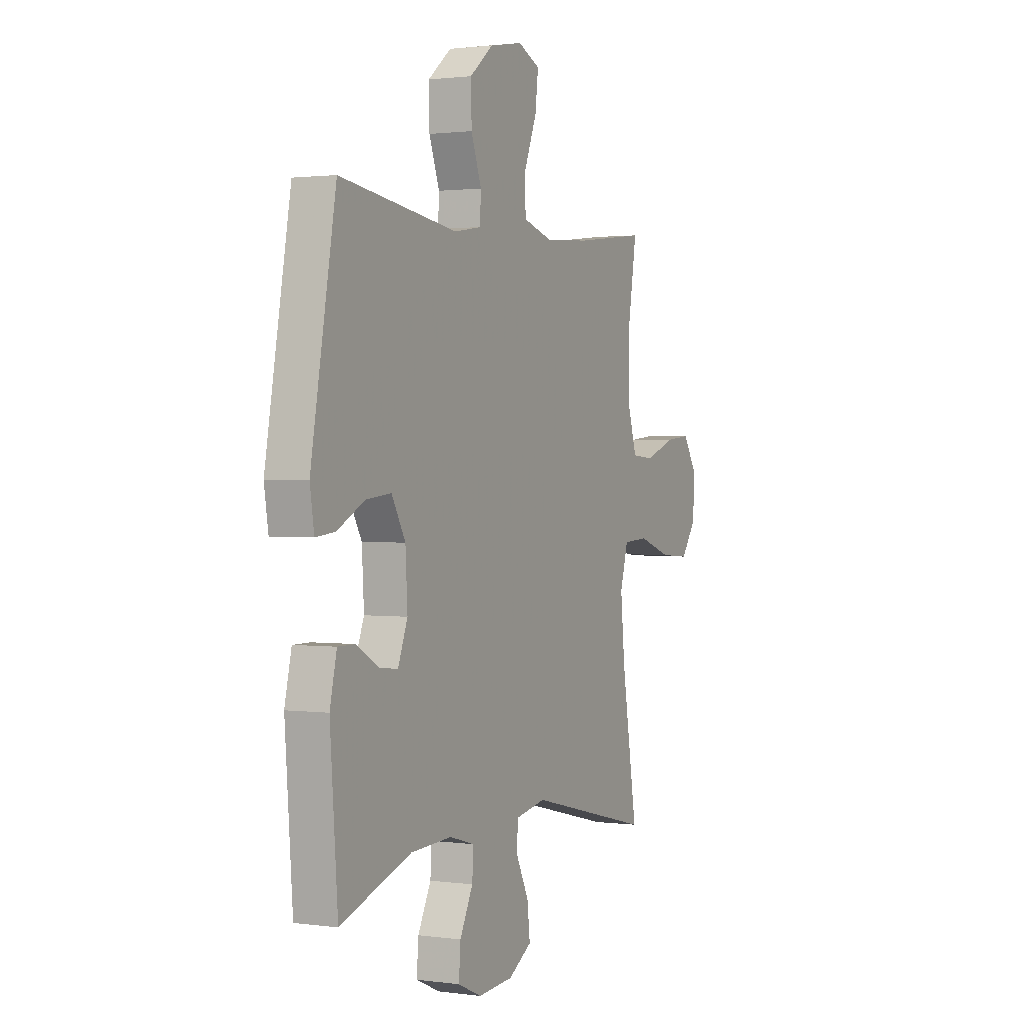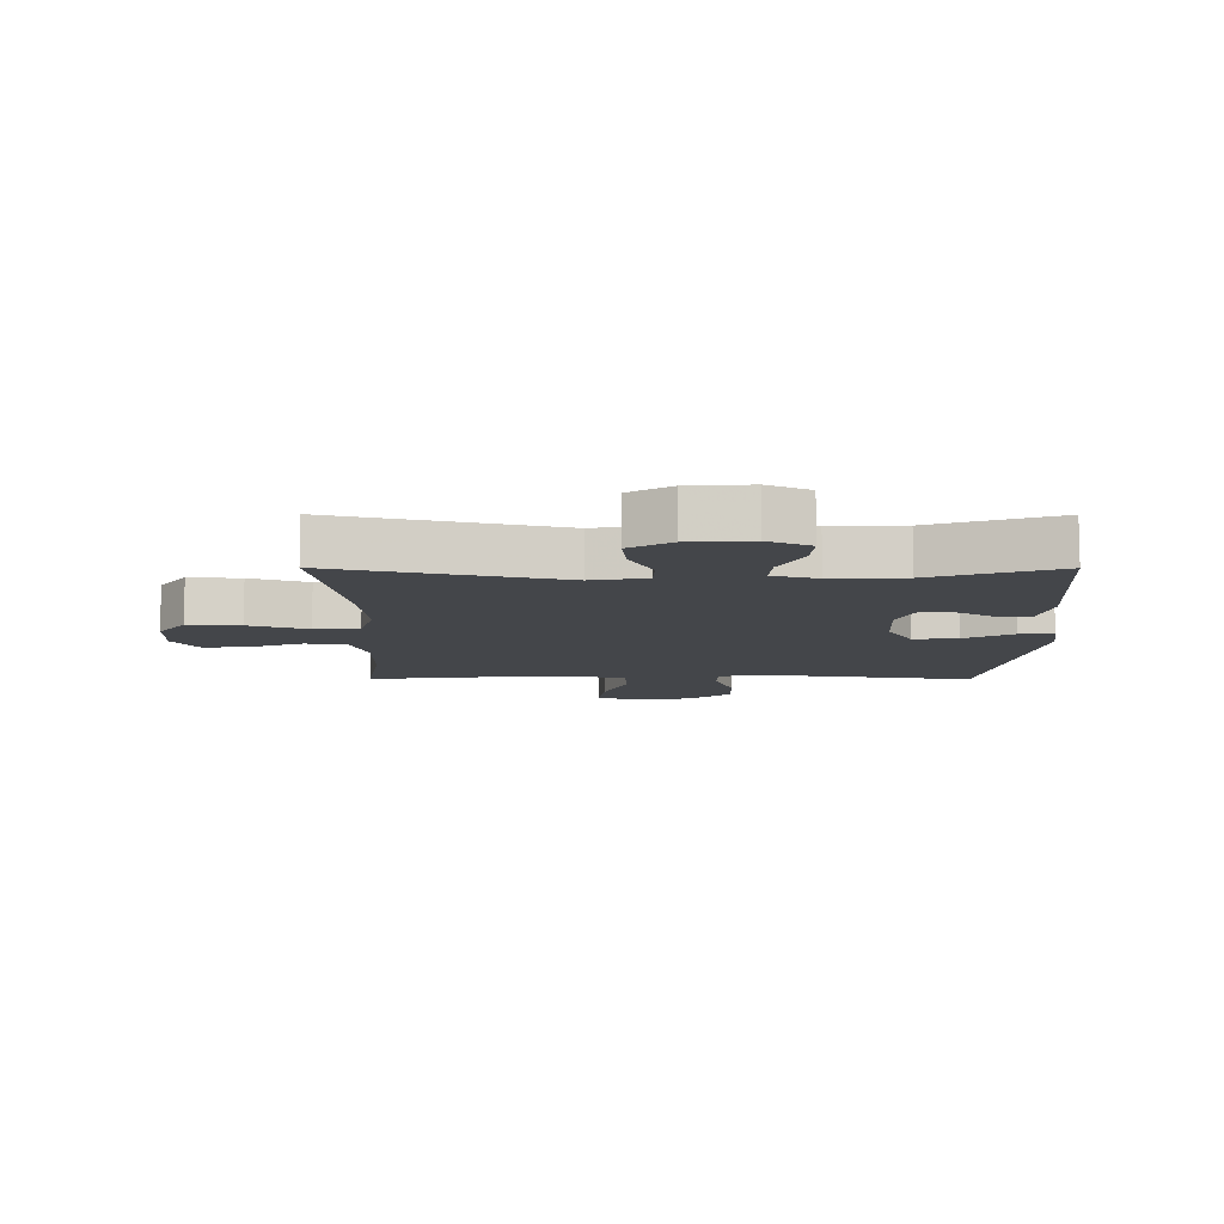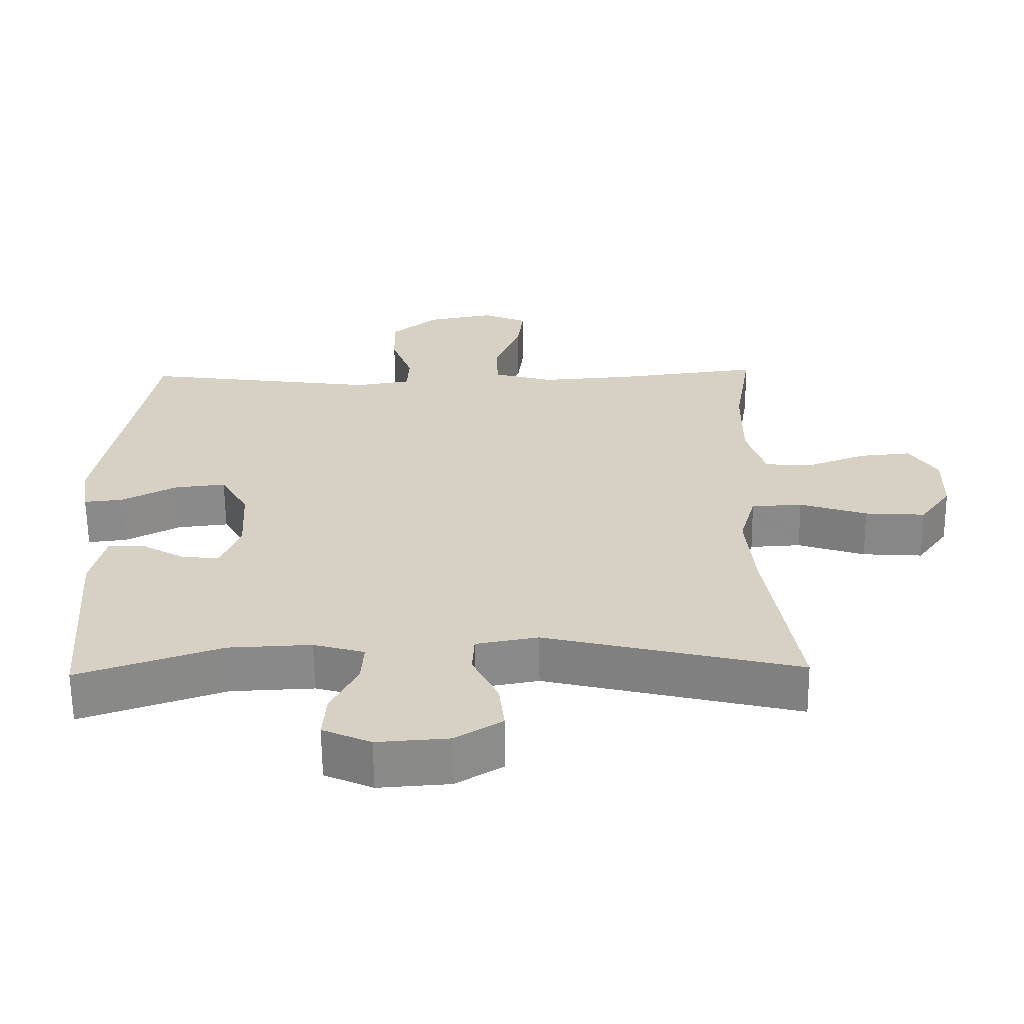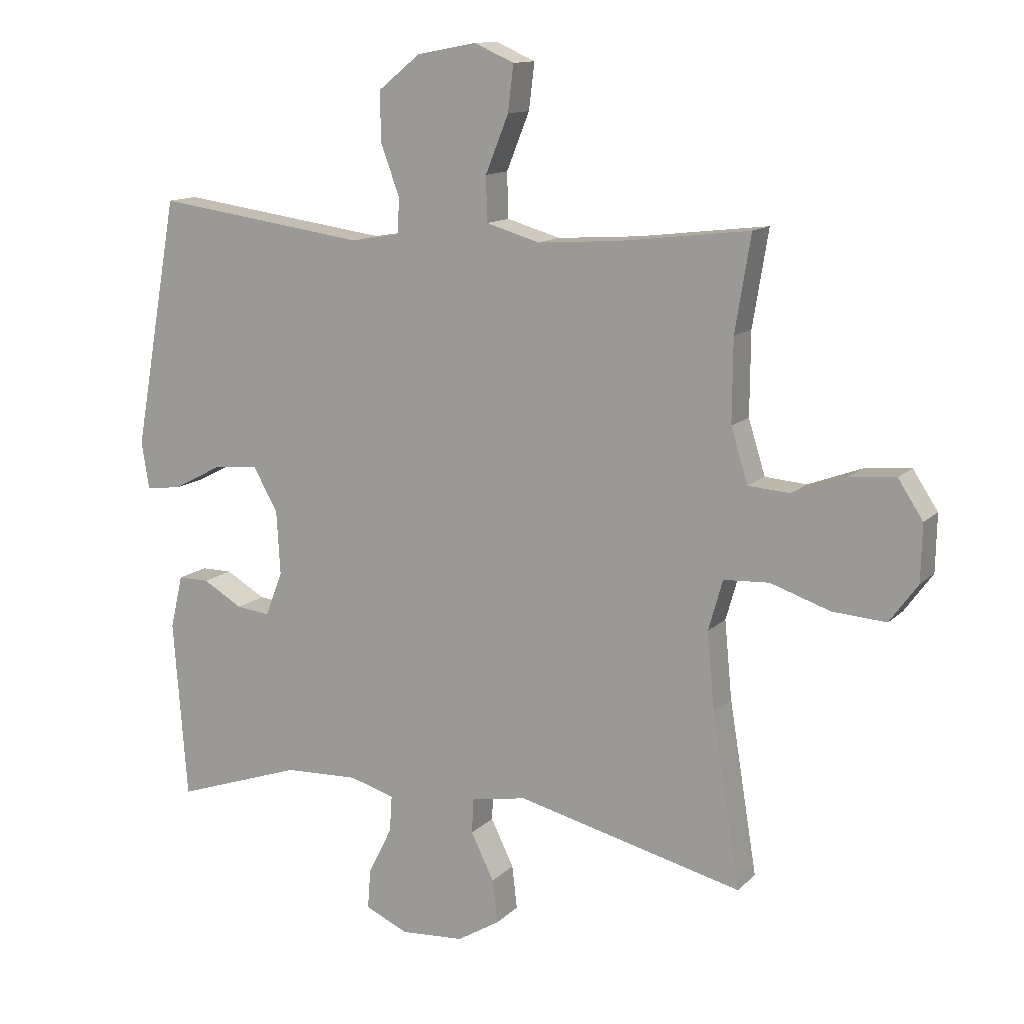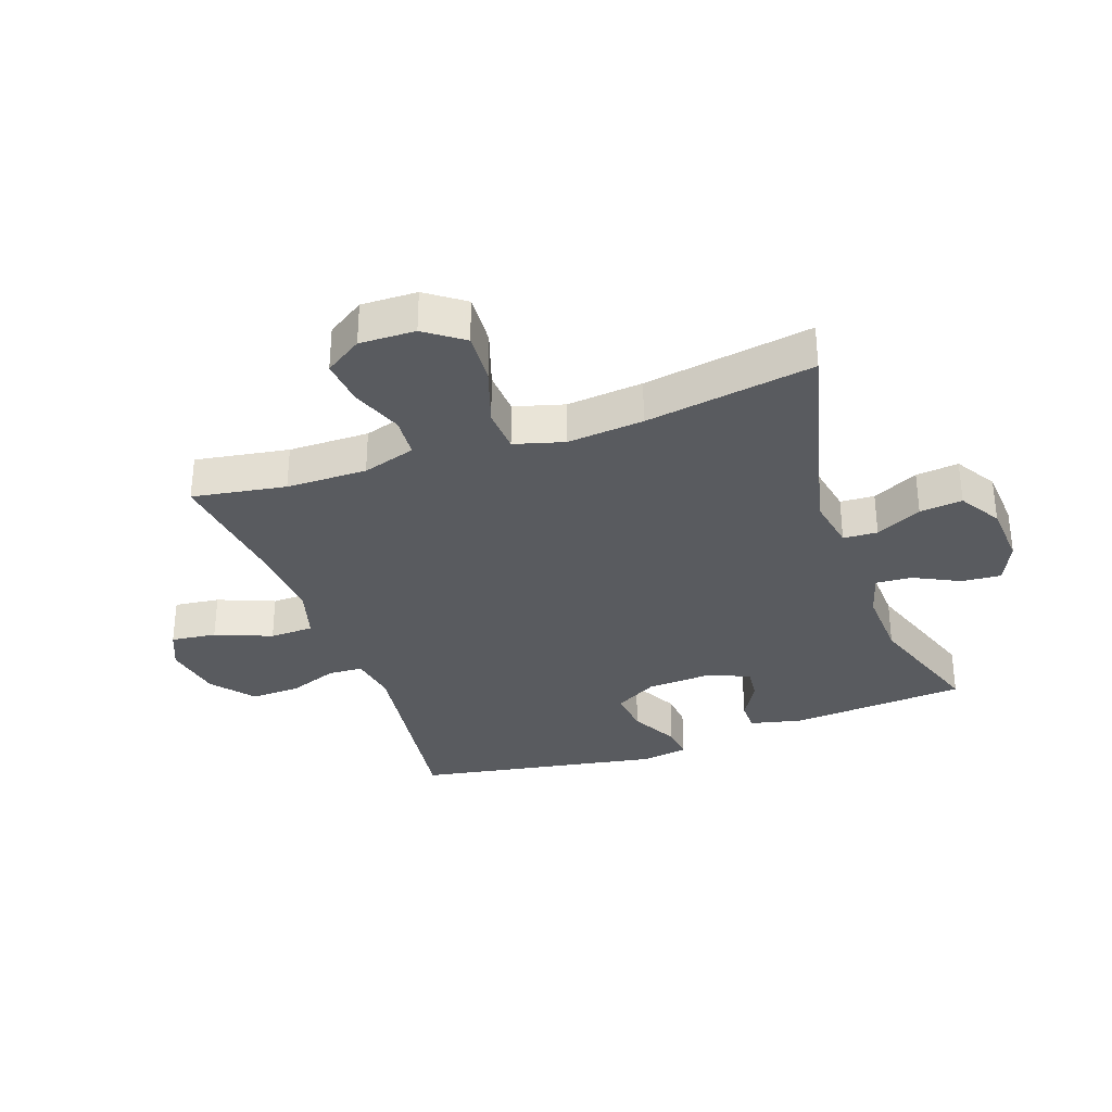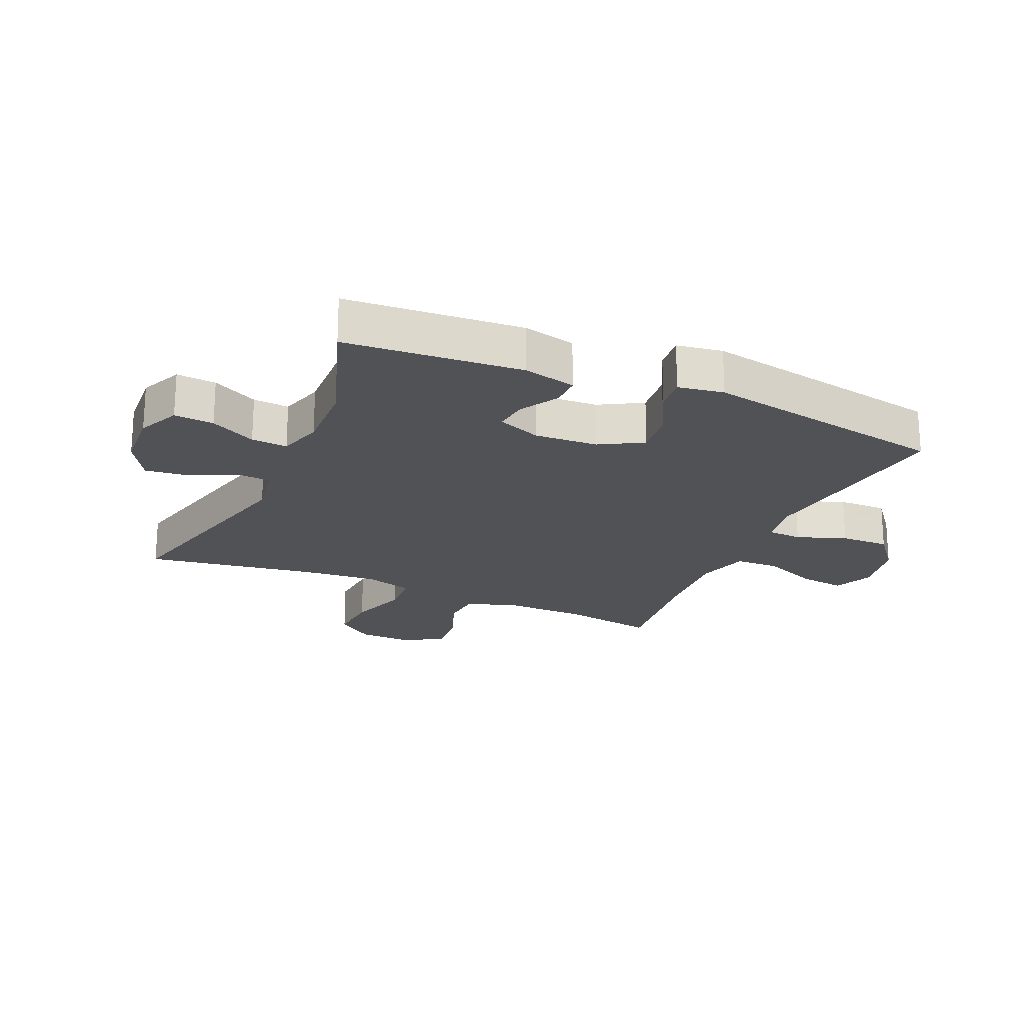
<metadata>
{"format":"obj","ext":"obj","renderer":"f3d","projection":"perspective","resolution":1024,"background":"white","views":[{"elev":1.4,"azim":-63.9,"up":"+Z"},{"elev":-9.7,"azim":179.8,"up":"+Y"},{"elev":-63.0,"azim":0.7,"up":"+Z"},{"elev":12.7,"azim":26.8,"up":"+Z"},{"elev":-32.6,"azim":109.5,"up":"+Y"},{"elev":-21.3,"azim":-113.9,"up":"+Y"}]}
</metadata>
<code>
v 0.5 0.07 -0.5
v 0.136 0.07 -0.411
v 0.047 0.07 -0.427
v 0.044 0.07 -0.483
v 0.081 0.07 -0.558
v 0.089 0.07 -0.628
v 0.021 0.07 -0.669
v -0.081 0.07 -0.676
v -0.15 0.07 -0.645
v -0.145 0.07 -0.58
v -0.107 0.07 -0.505
v -0.103 0.07 -0.446
v -0.176 0.07 -0.425
v -0.295 0.07 -0.43
v -0.5 0.07 -0.5
v -0.522 0.07 -0.211
v -0.502 0.07 -0.125
v -0.452 0.07 -0.125
v -0.388 0.07 -0.162
v -0.334 0.07 -0.168
v -0.306 0.07 -0.097
v -0.312 0.07 0.007
v -0.352 0.07 0.077
v -0.425 0.07 0.069
v -0.504 0.07 0.028
v -0.56 0.07 0.022
v -0.572 0.07 0.097
v -0.5 0.07 0.5
v -0.159 0.07 0.453
v -0.081 0.07 0.466
v -0.078 0.07 0.523
v -0.108 0.07 0.604
v -0.11 0.07 0.684
v -0.042 0.07 0.739
v 0.054 0.07 0.757
v 0.118 0.07 0.729
v 0.109 0.07 0.655
v 0.072 0.07 0.563
v 0.074 0.07 0.491
v 0.16 0.07 0.466
v 0.292 0.07 0.475
v 0.5 0.07 0.5
v 0.475 0.07 0.347
v 0.474 0.07 0.215
v 0.501 0.07 0.128
v 0.568 0.07 0.123
v 0.653 0.07 0.155
v 0.728 0.07 0.162
v 0.768 0.07 0.101
v 0.766 0.07 0.01
v 0.721 0.07 -0.052
v 0.635 0.07 -0.046
v 0.539 0.07 -0.014
v 0.466 0.07 -0.018
v 0.443 0.07 -0.099
v 0.455 0.07 -0.224
v 0.5 0 -0.5
v 0.136 0 -0.411
v 0.047 0 -0.427
v 0.044 0 -0.483
v 0.081 0 -0.558
v 0.089 0 -0.628
v 0.021 0 -0.669
v -0.081 0 -0.676
v -0.15 0 -0.645
v -0.145 0 -0.58
v -0.107 0 -0.505
v -0.103 0 -0.446
v -0.176 0 -0.425
v -0.295 0 -0.43
v -0.5 0 -0.5
v -0.522 0 -0.211
v -0.502 0 -0.125
v -0.452 0 -0.125
v -0.388 0 -0.162
v -0.334 0 -0.168
v -0.306 0 -0.097
v -0.312 0 0.007
v -0.352 0 0.077
v -0.425 0 0.069
v -0.504 0 0.028
v -0.56 0 0.022
v -0.572 0 0.097
v -0.5 0 0.5
v -0.159 0 0.453
v -0.081 0 0.466
v -0.078 0 0.523
v -0.108 0 0.604
v -0.11 0 0.684
v -0.042 0 0.739
v 0.054 0 0.757
v 0.118 0 0.729
v 0.109 0 0.655
v 0.072 0 0.563
v 0.074 0 0.491
v 0.16 0 0.466
v 0.292 0 0.475
v 0.5 0 0.5
v 0.475 0 0.347
v 0.474 0 0.215
v 0.501 0 0.128
v 0.568 0 0.123
v 0.653 0 0.155
v 0.728 0 0.162
v 0.768 0 0.101
v 0.766 0 0.01
v 0.721 0 -0.052
v 0.635 0 -0.046
v 0.539 0 -0.014
v 0.466 0 -0.018
v 0.443 0 -0.099
v 0.455 0 -0.224
f 51 52 53
f 50 51 53
f 49 50 53
f 48 49 53
f 47 48 53
f 46 47 53
f 45 46 53 54
f 44 45 54 55
f 41 42 43
f 43 44 55
f 41 43 55
f 40 41 55
f 36 37 38
f 35 36 38
f 34 35 38
f 33 34 38
f 32 33 38
f 31 32 38
f 30 31 38 39
f 40 55 56
f 39 40 56
f 30 39 56
f 29 30 56
f 27 28 29
f 26 27 29
f 25 26 29
f 24 25 29
f 17 18 19
f 16 17 19
f 15 16 19
f 14 15 19
f 13 14 19 20
f 12 13 20 21
f 9 10 11
f 8 9 11
f 7 8 11
f 6 7 11
f 5 6 11
f 4 5 11
f 3 4 11 12
f 12 21 22
f 3 12 22
f 2 3 22
f 2 22 23
f 1 2 23
f 56 1 23
f 29 56 23
f 23 24 29
f 109 108 107
f 109 107 106
f 109 106 105
f 109 105 104
f 109 104 103
f 109 103 102
f 110 109 102 101
f 111 110 101 100
f 99 98 97
f 111 100 99
f 111 99 97
f 111 97 96
f 94 93 92
f 94 92 91
f 94 91 90
f 94 90 89
f 94 89 88
f 94 88 87
f 95 94 87 86
f 112 111 96
f 112 96 95
f 112 95 86
f 112 86 85
f 85 84 83
f 85 83 82
f 85 82 81
f 85 81 80
f 75 74 73
f 75 73 72
f 75 72 71
f 75 71 70
f 76 75 70 69
f 77 76 69 68
f 67 66 65
f 67 65 64
f 67 64 63
f 67 63 62
f 67 62 61
f 67 61 60
f 68 67 60 59
f 78 77 68
f 78 68 59
f 78 59 58
f 79 78 58
f 79 58 57
f 79 57 112
f 79 112 85
f 85 80 79
f 1 57 58 2
f 2 58 59 3
f 3 59 60 4
f 4 60 61 5
f 5 61 62 6
f 6 62 63 7
f 7 63 64 8
f 8 64 65 9
f 9 65 66 10
f 10 66 67 11
f 11 67 68 12
f 12 68 69 13
f 13 69 70 14
f 14 70 71 15
f 15 71 72 16
f 16 72 73 17
f 17 73 74 18
f 18 74 75 19
f 19 75 76 20
f 20 76 77 21
f 21 77 78 22
f 22 78 79 23
f 23 79 80 24
f 24 80 81 25
f 25 81 82 26
f 26 82 83 27
f 27 83 84 28
f 28 84 85 29
f 29 85 86 30
f 30 86 87 31
f 31 87 88 32
f 32 88 89 33
f 33 89 90 34
f 34 90 91 35
f 35 91 92 36
f 36 92 93 37
f 37 93 94 38
f 38 94 95 39
f 39 95 96 40
f 40 96 97 41
f 41 97 98 42
f 42 98 99 43
f 43 99 100 44
f 44 100 101 45
f 45 101 102 46
f 46 102 103 47
f 47 103 104 48
f 48 104 105 49
f 49 105 106 50
f 50 106 107 51
f 51 107 108 52
f 52 108 109 53
f 53 109 110 54
f 54 110 111 55
f 55 111 112 56
f 56 112 57 1

</code>
